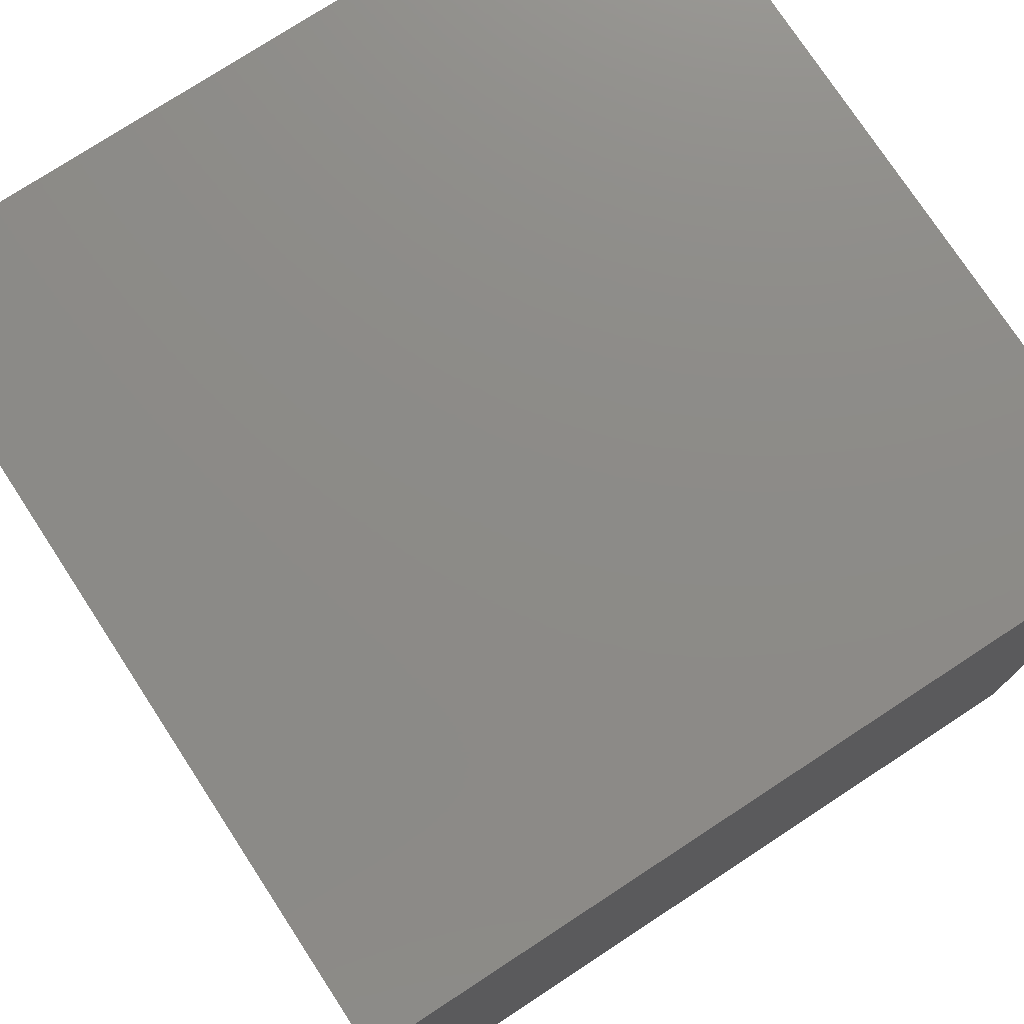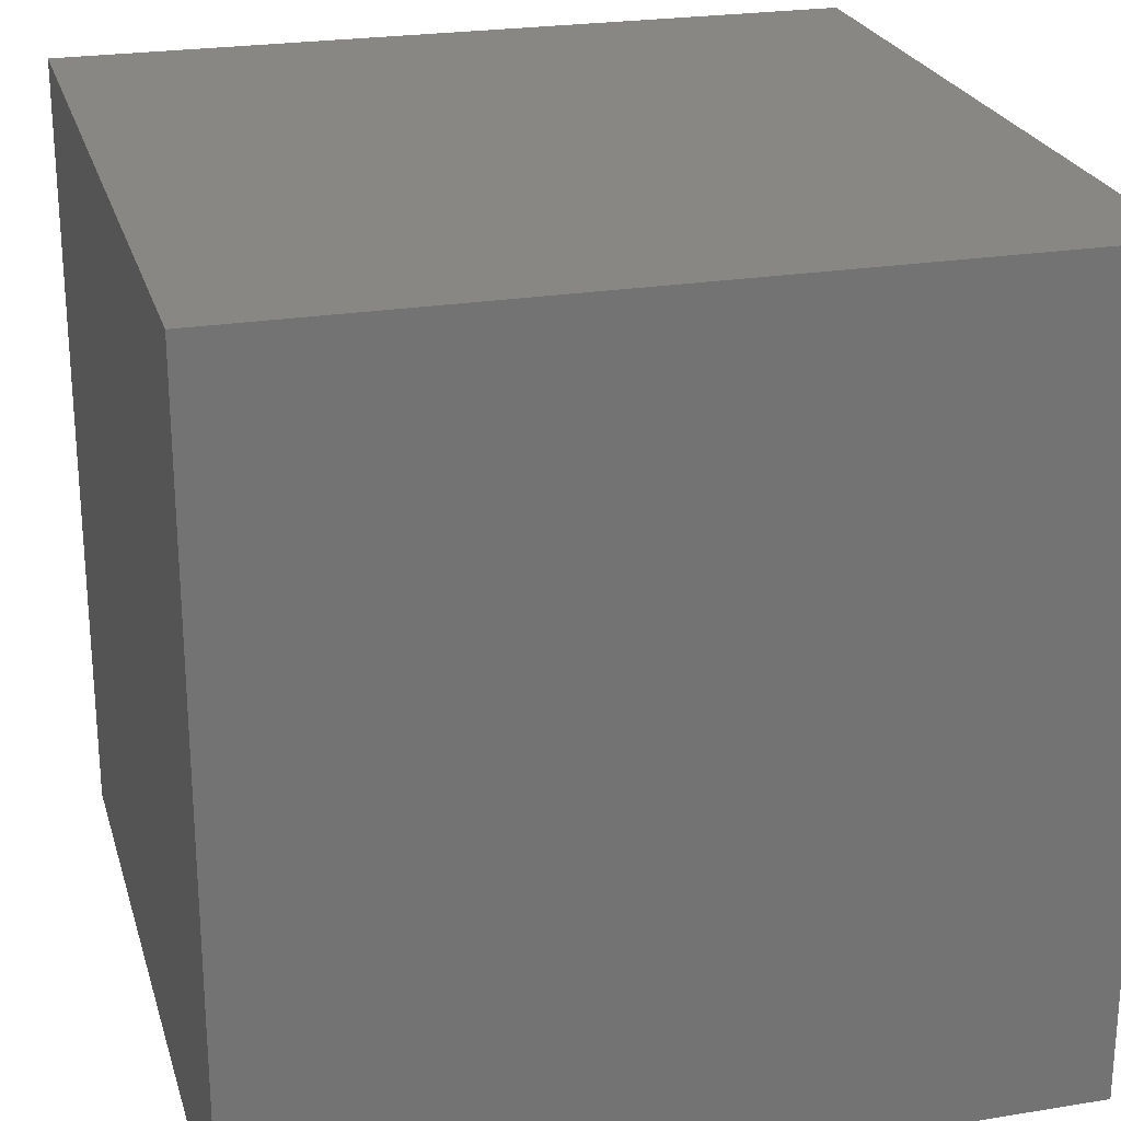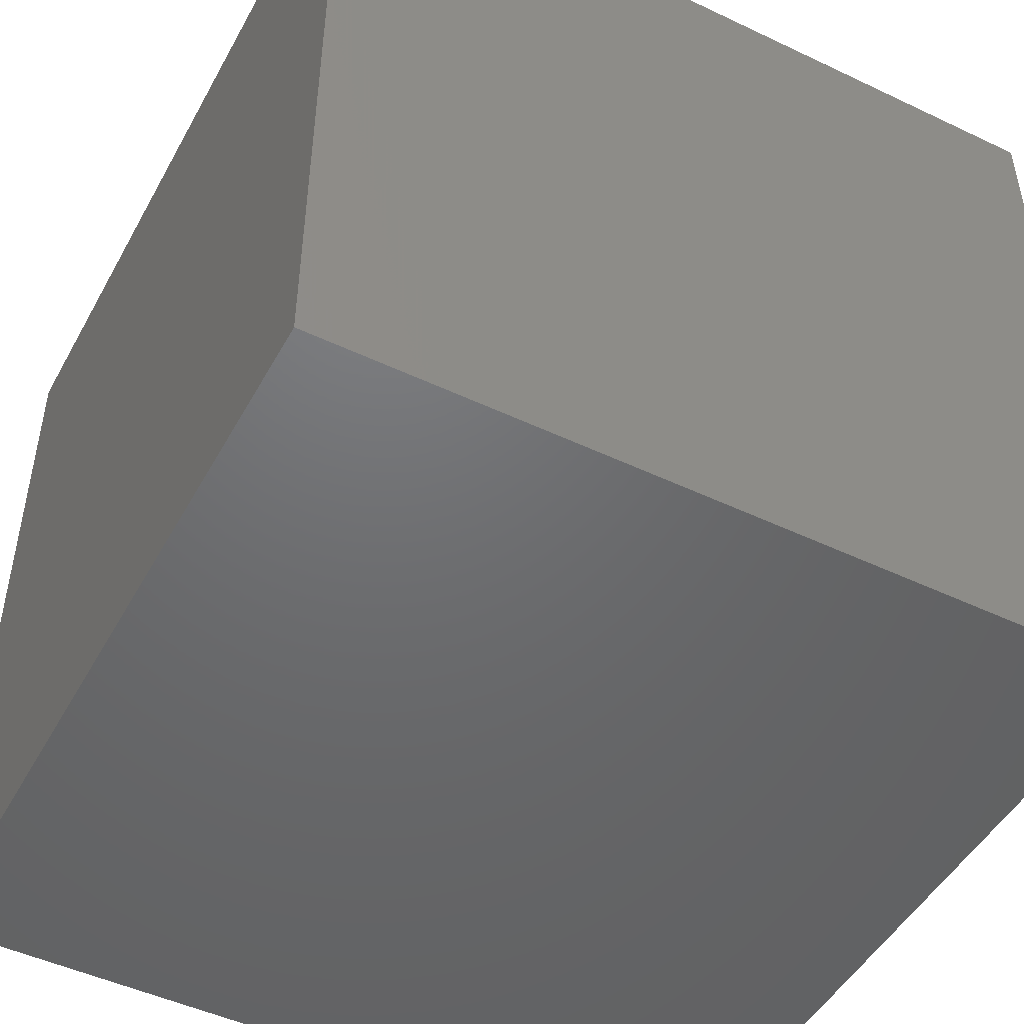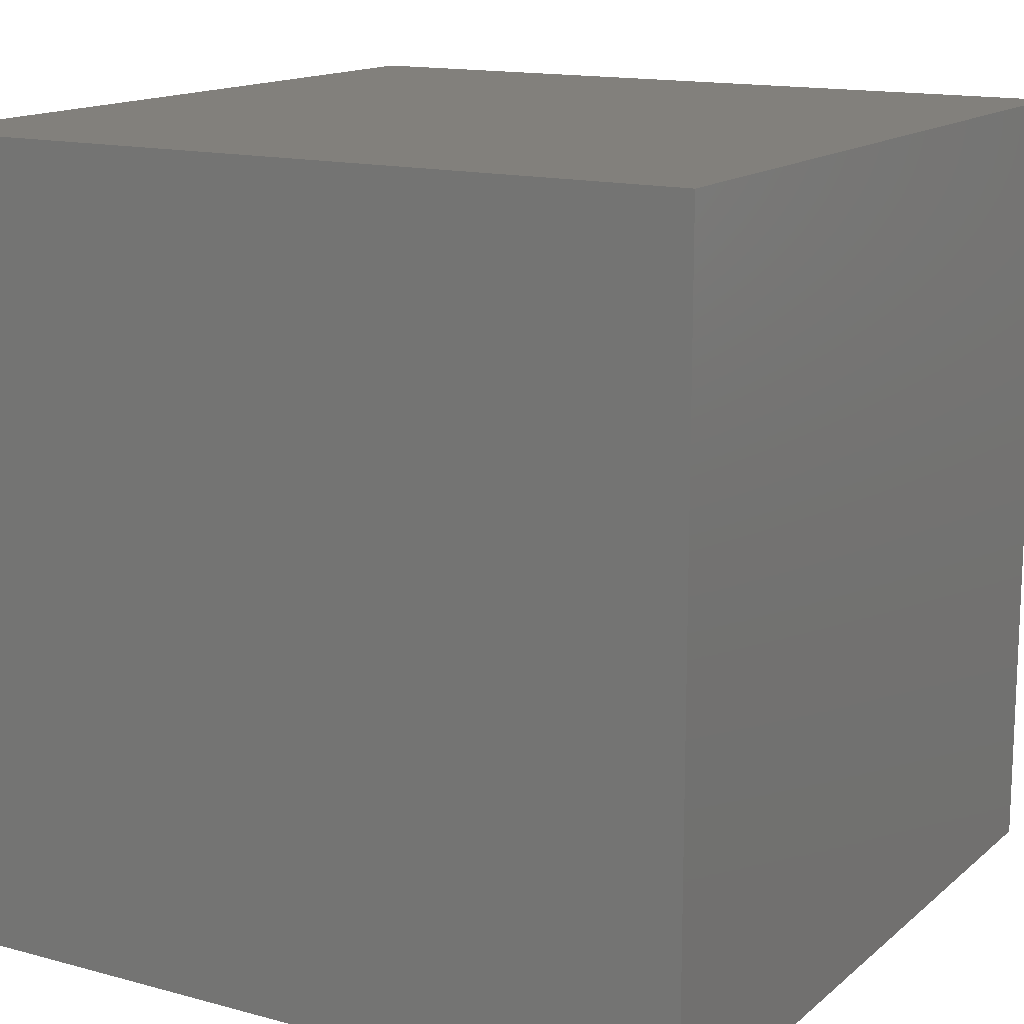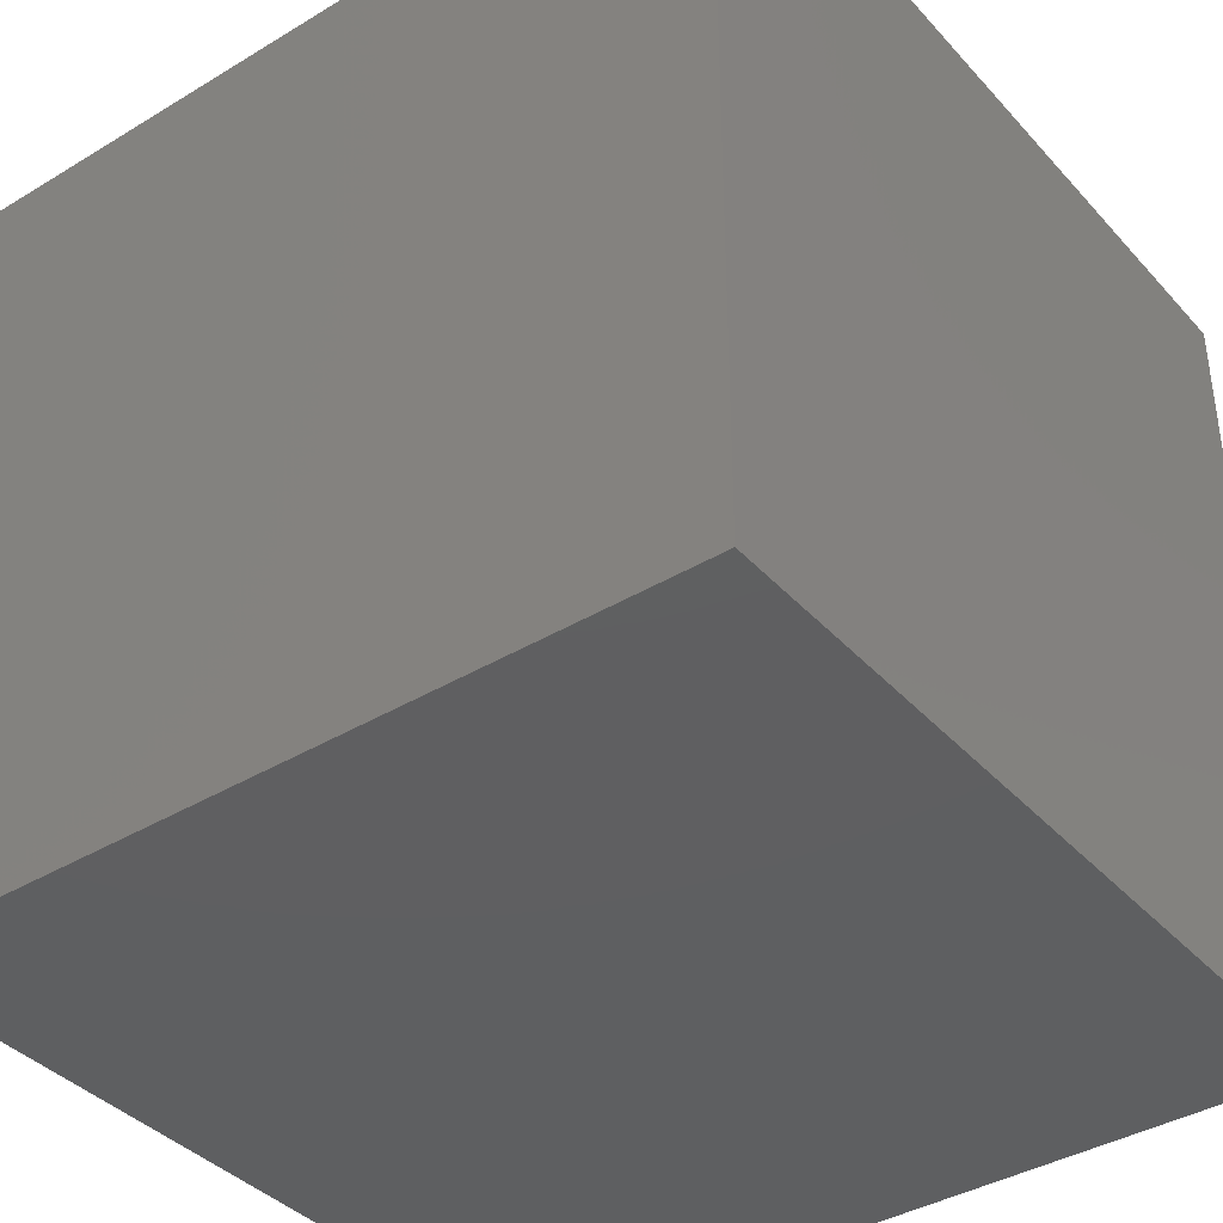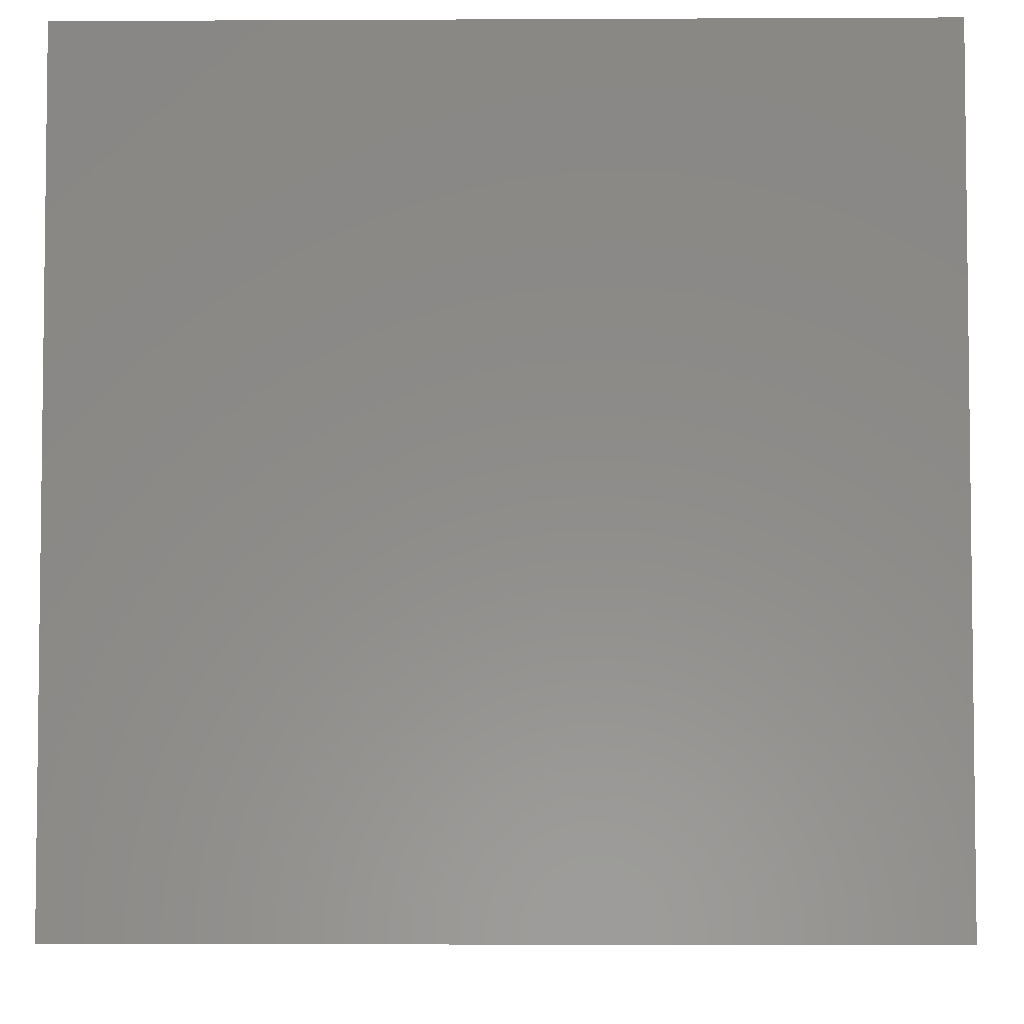
<metadata>
{"format":"stl","ext":"stl","renderer":"f3d","projection":"perspective","resolution":1024,"background":"white","views":[{"elev":76.1,"azim":-33.2,"up":"+Z"},{"elev":24.1,"azim":164.9,"up":"+Z"},{"elev":-48.6,"azim":62.1,"up":"+Y"},{"elev":14.5,"azim":30.5,"up":"+Y"},{"elev":-38.9,"azim":-52.9,"up":"+Y"},{"elev":-4.5,"azim":0.9,"up":"+Y"}]}
</metadata>
<code>
# stl→obj: 8 verts, 12 faces
v -1 -10 1
v -2 -10 1
v -1 -11 1
v -2 -11 1
v -1 -11 0
v -2 -11 0
v -1 -10 0
v -2 -10 0
f 1 2 3
f 3 2 4
f 5 6 7
f 7 6 8
f 4 6 3
f 3 6 5
f 2 8 4
f 4 8 6
f 1 7 2
f 2 7 8
f 3 5 1
f 1 5 7

</code>
